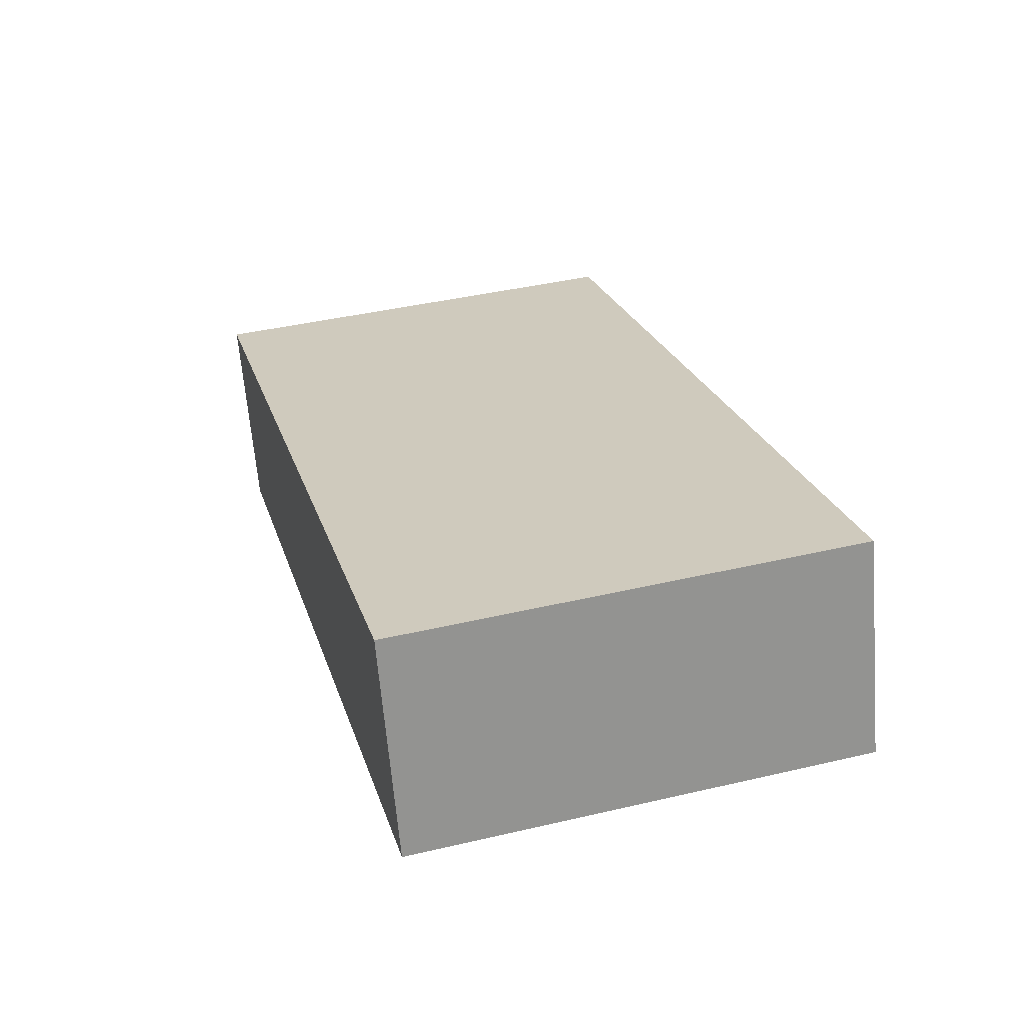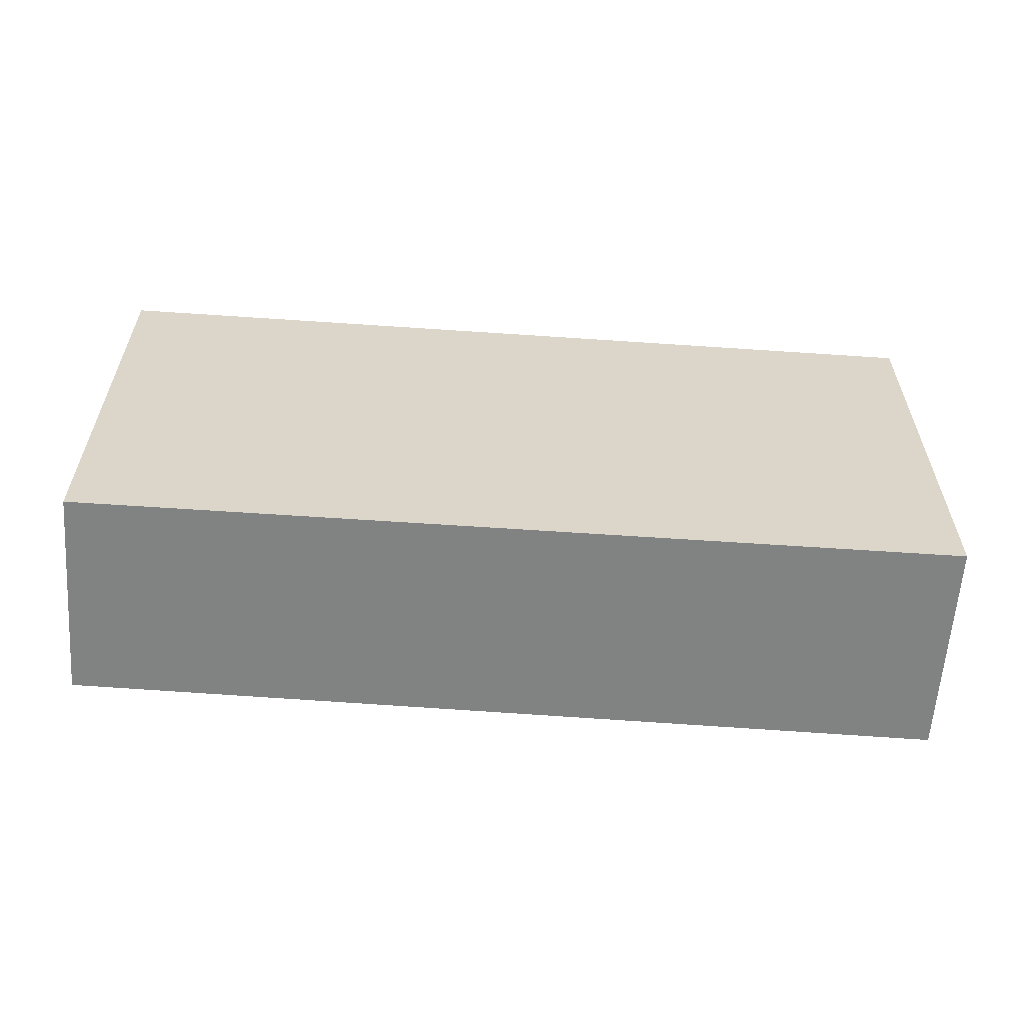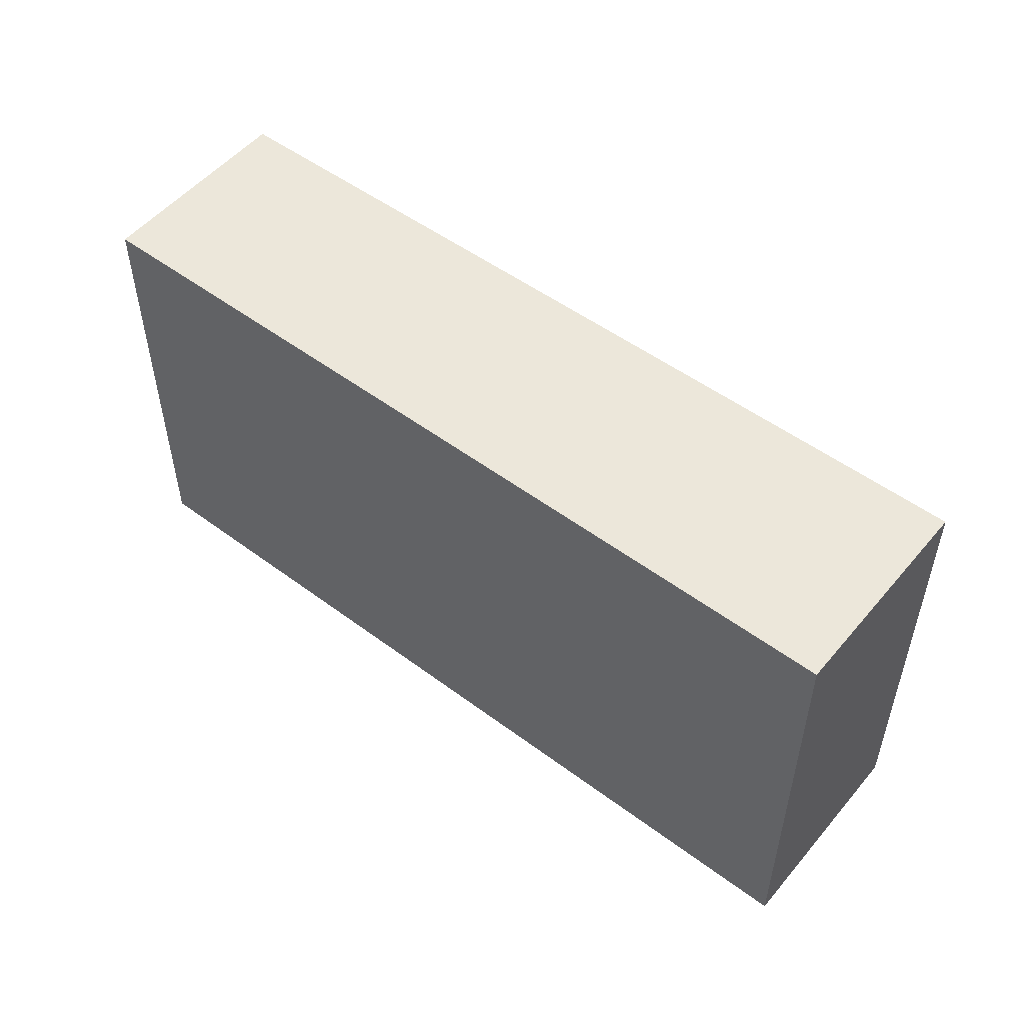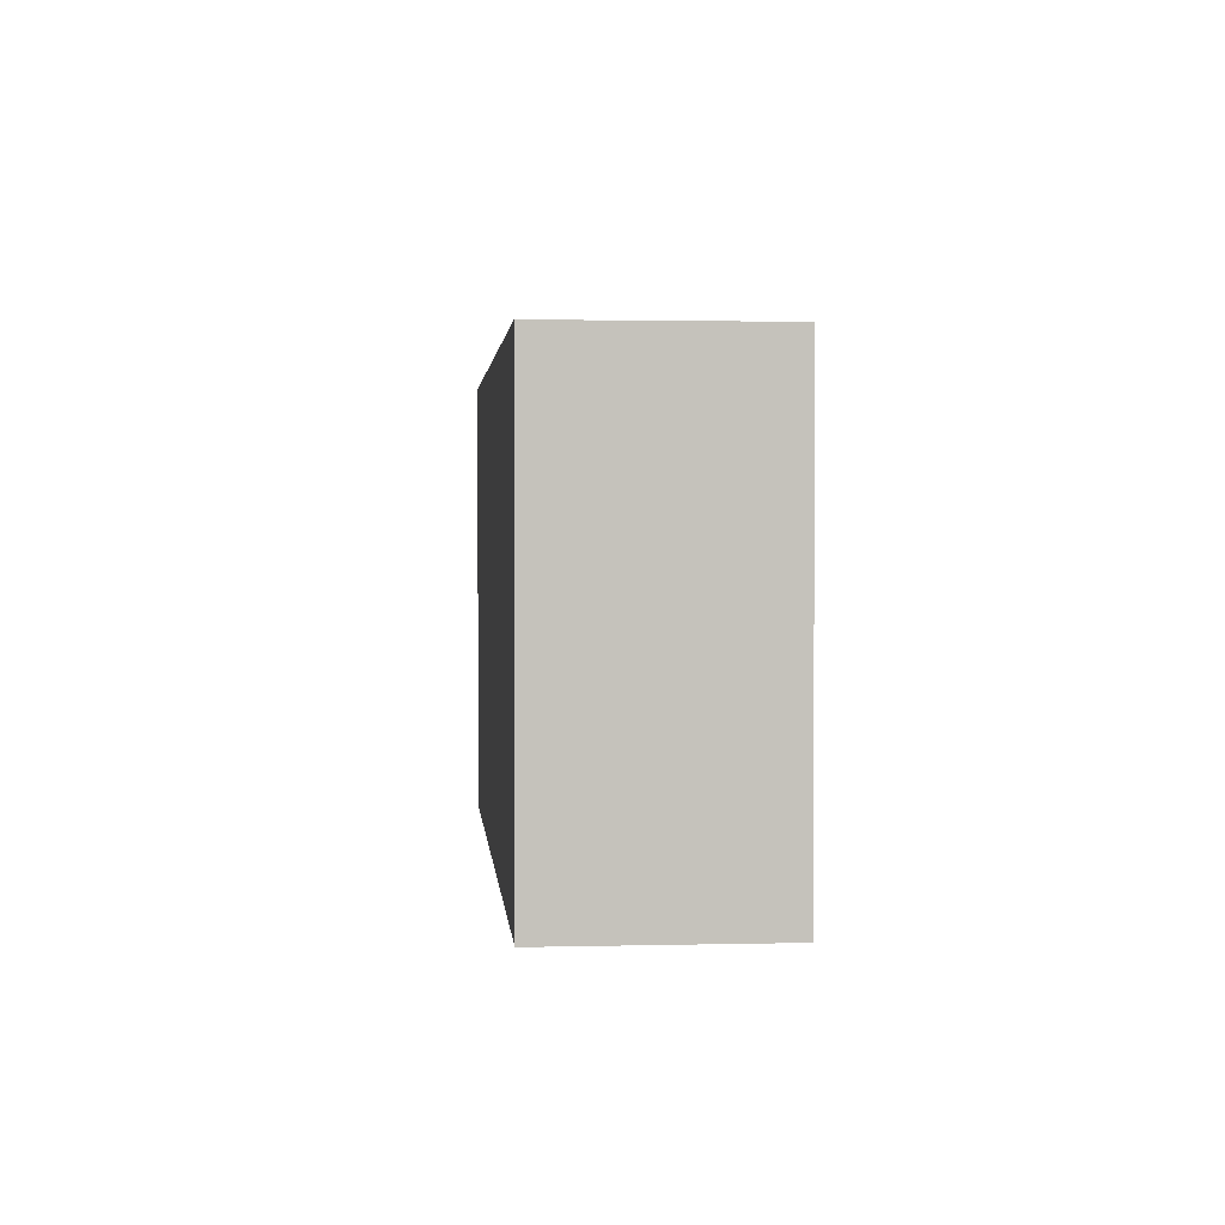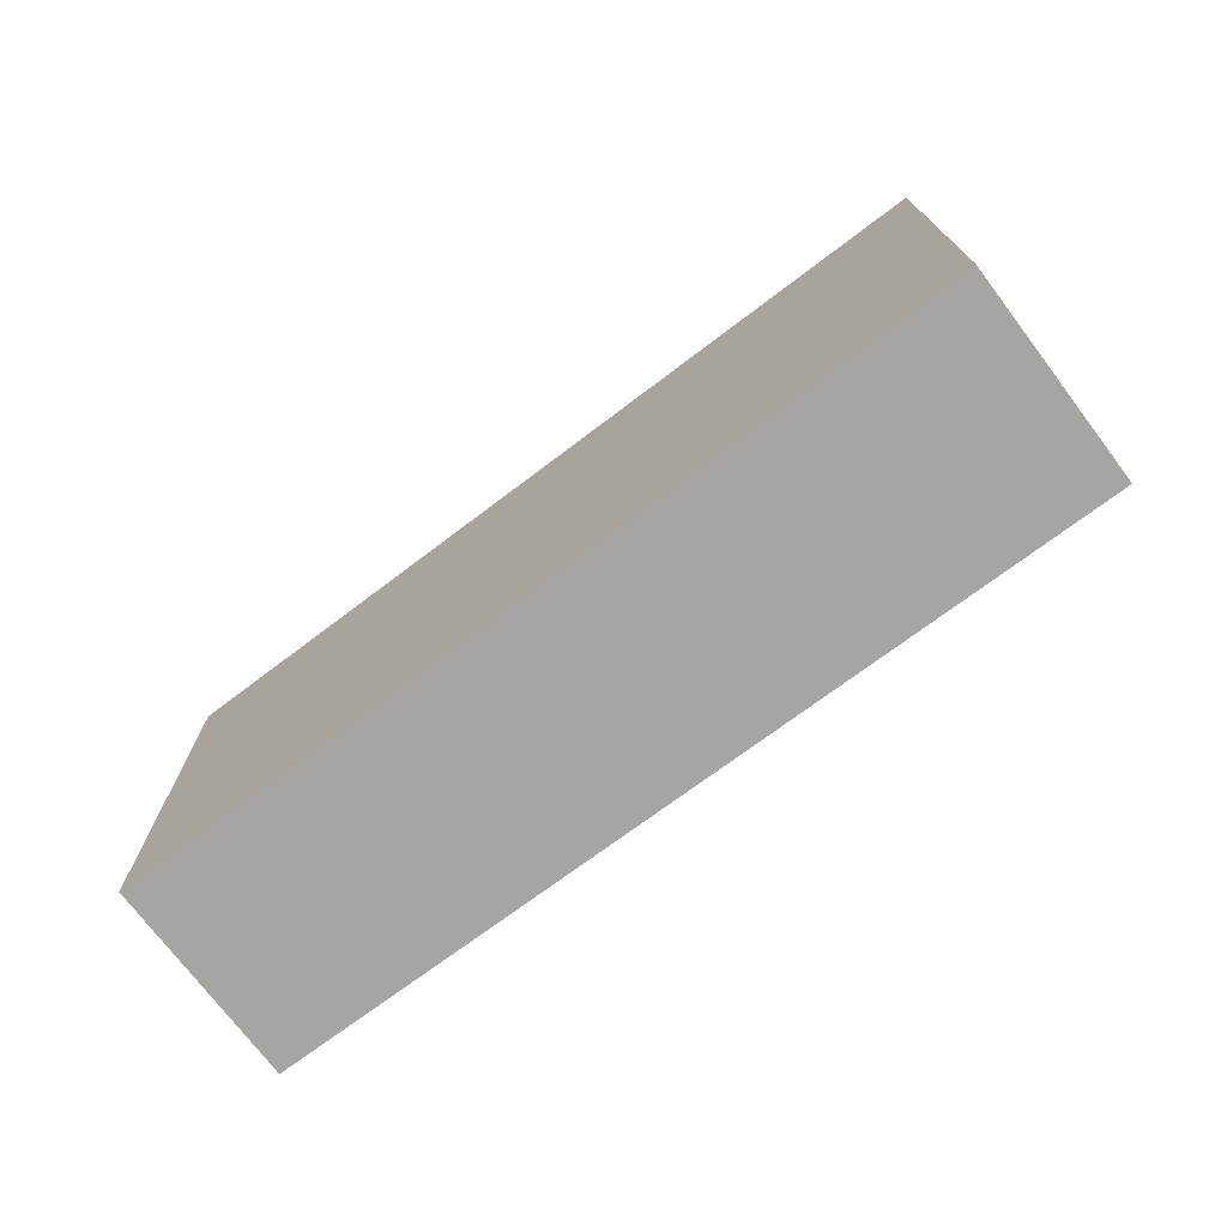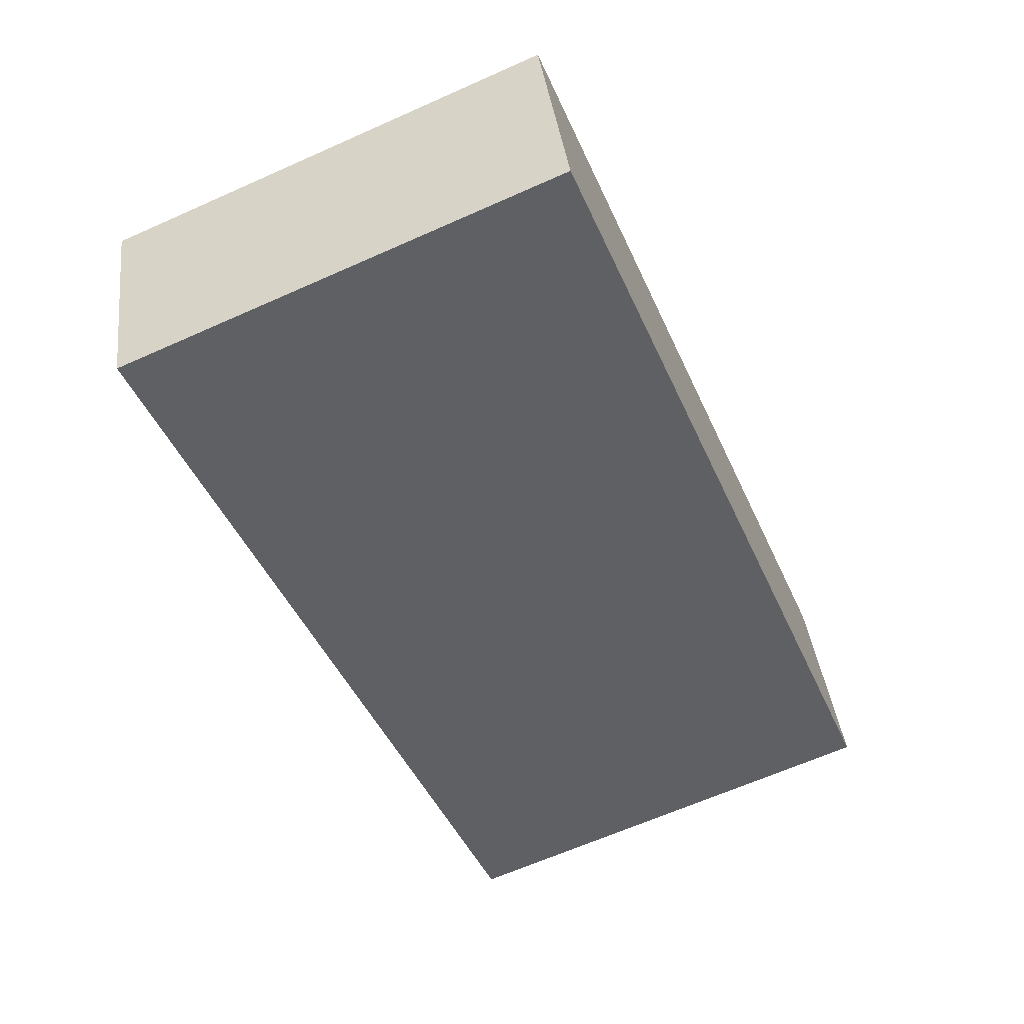
<metadata>
{"format":"obj","ext":"obj","renderer":"f3d","projection":"perspective","resolution":1024,"background":"white","views":[{"elev":42.0,"azim":-105.7,"up":"+Z"},{"elev":-60.6,"azim":-166.0,"up":"+Y"},{"elev":52.4,"azim":-123.2,"up":"+Y"},{"elev":2.1,"azim":-77.0,"up":"+Y"},{"elev":-73.6,"azim":-124.9,"up":"+Y"},{"elev":-65.2,"azim":114.1,"up":"+Z"}]}
</metadata>
<code>
v  1.216 8.162 3.742
v  14.89 8.162 -4.838
v  0 8.162 4.998e-16
v  16.06 8.162 -1.223
v  14.89 2.962e-16 -4.838
v  0 0 0
v  1.216 -2.291e-16 3.742
v  16.06 7.489e-17 -1.223
g defaultobject
f 1 2 3
f 2 1 4
f 5 3 2
f 3 5 6
f 6 1 3
f 1 6 7
f 7 4 1
f 4 7 8
f 8 2 4
f 2 8 5
f 5 7 6
f 7 5 8

</code>
